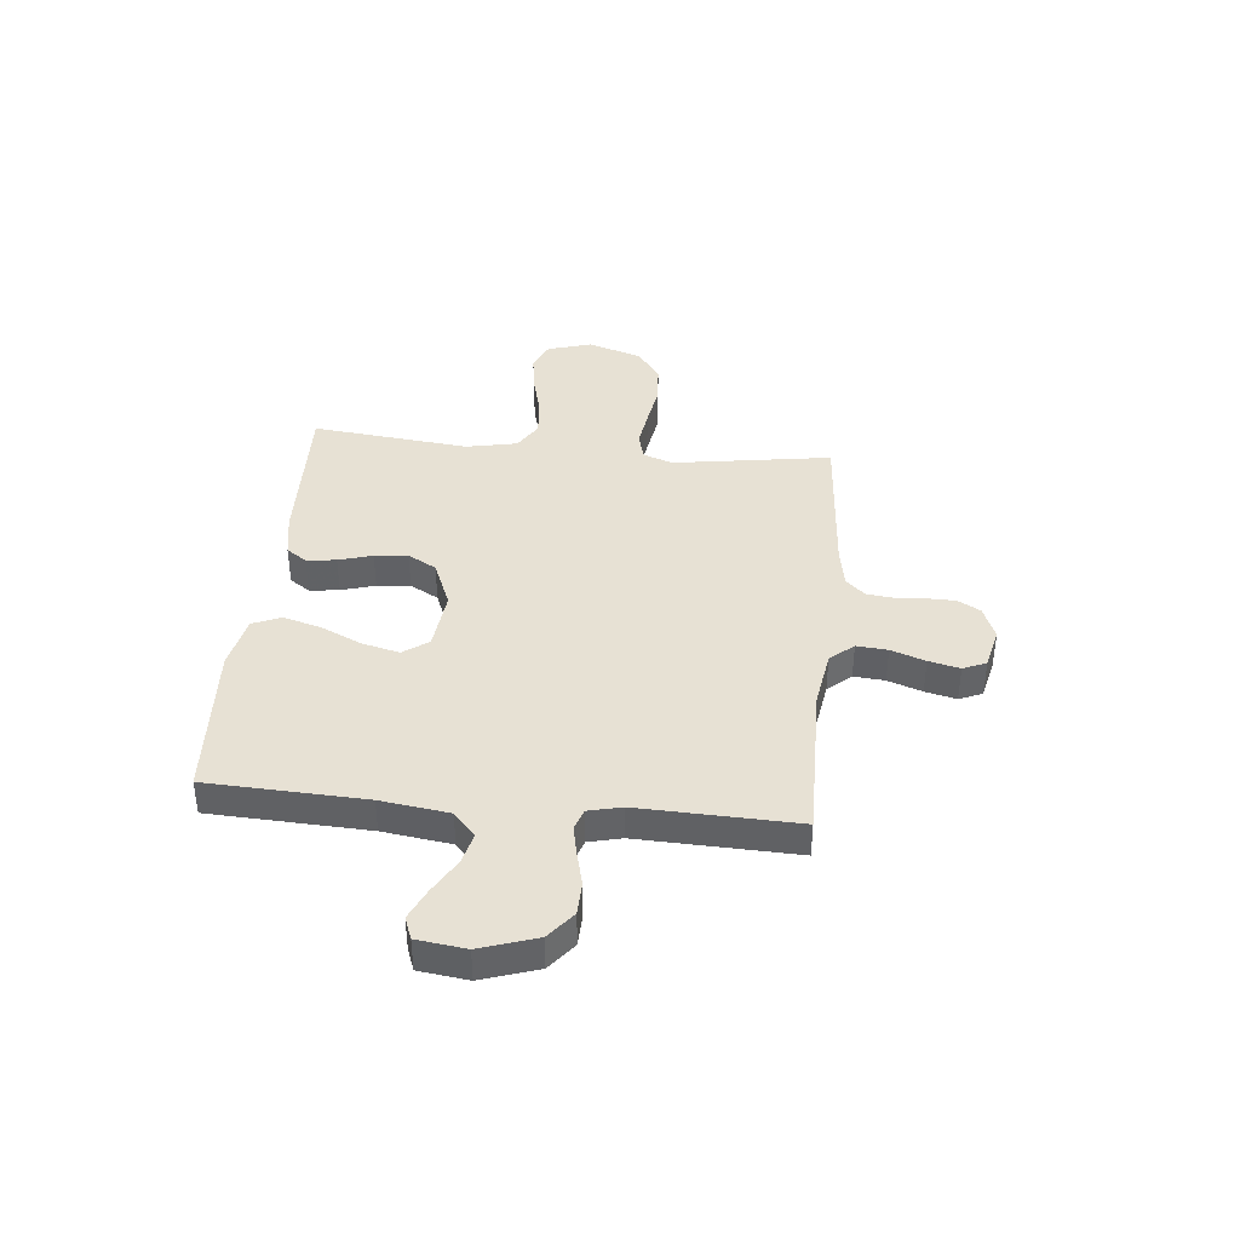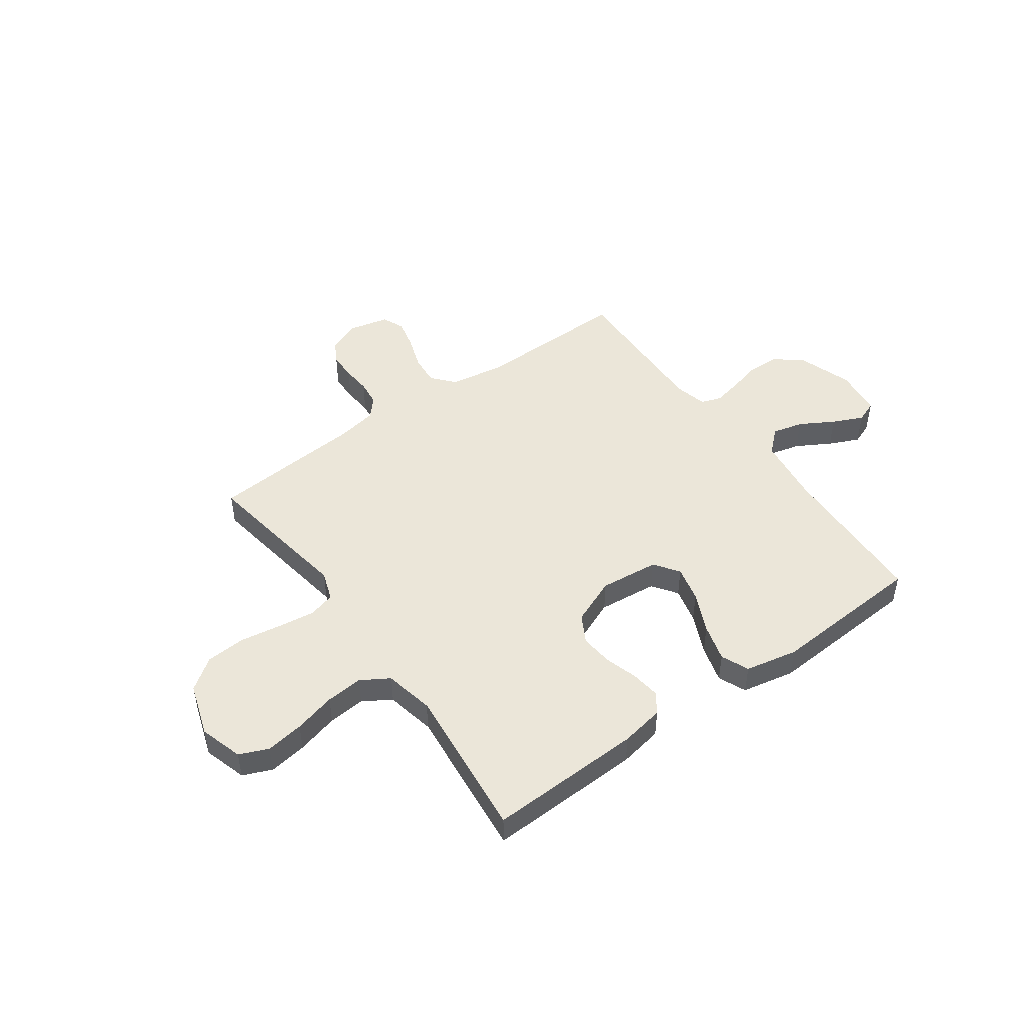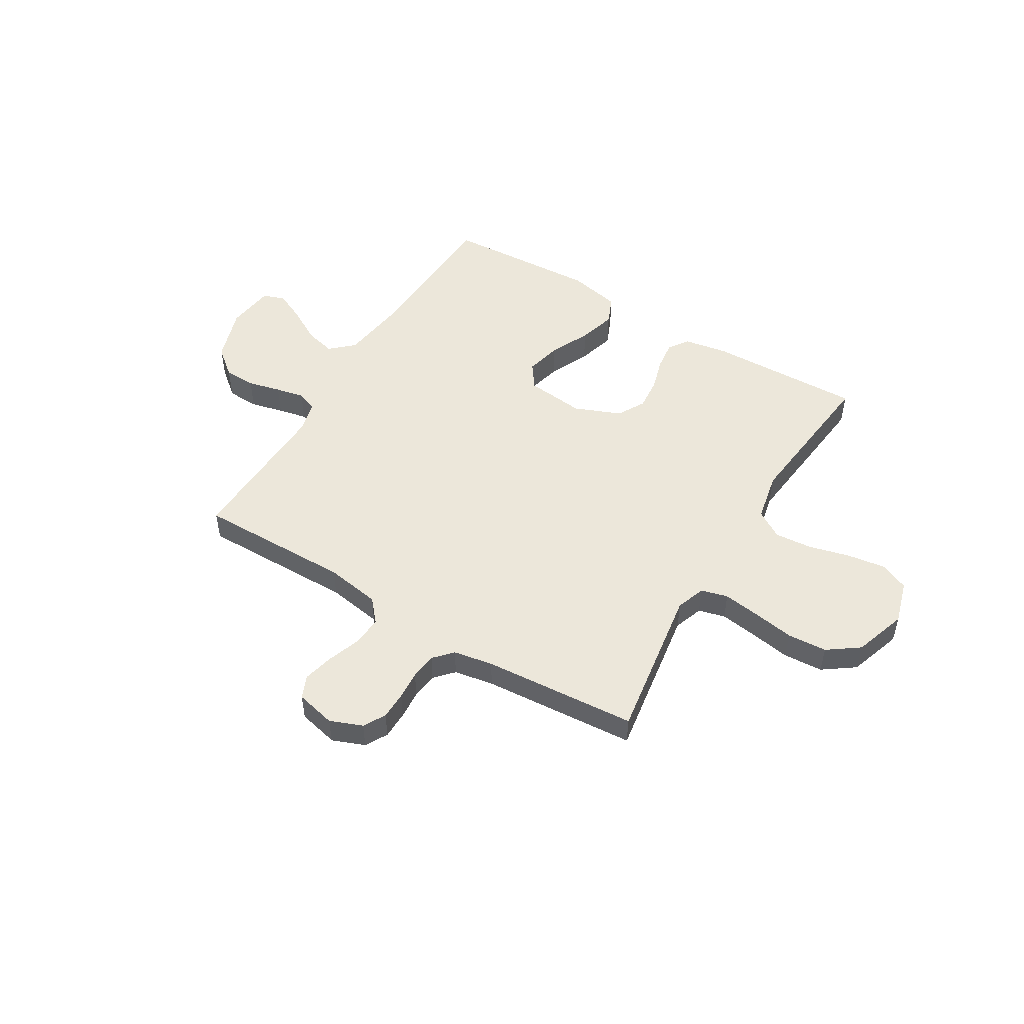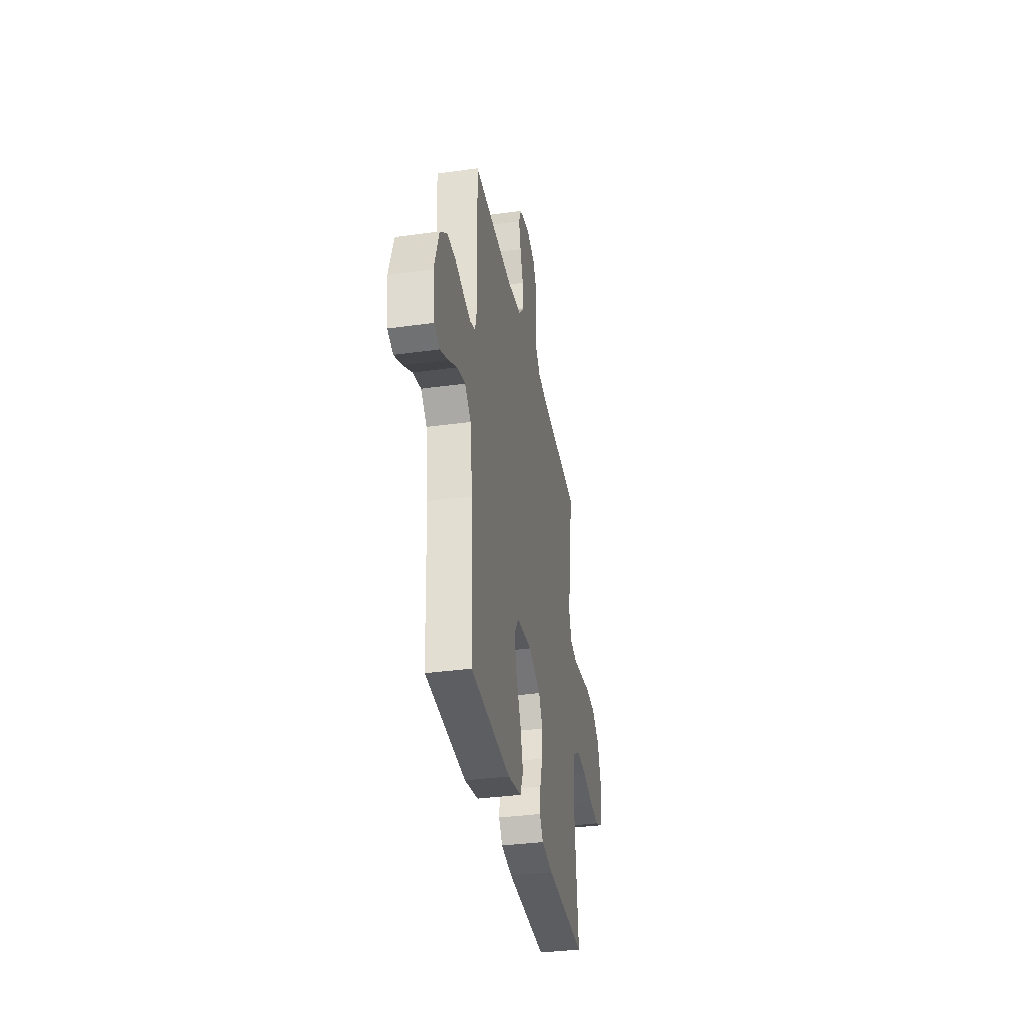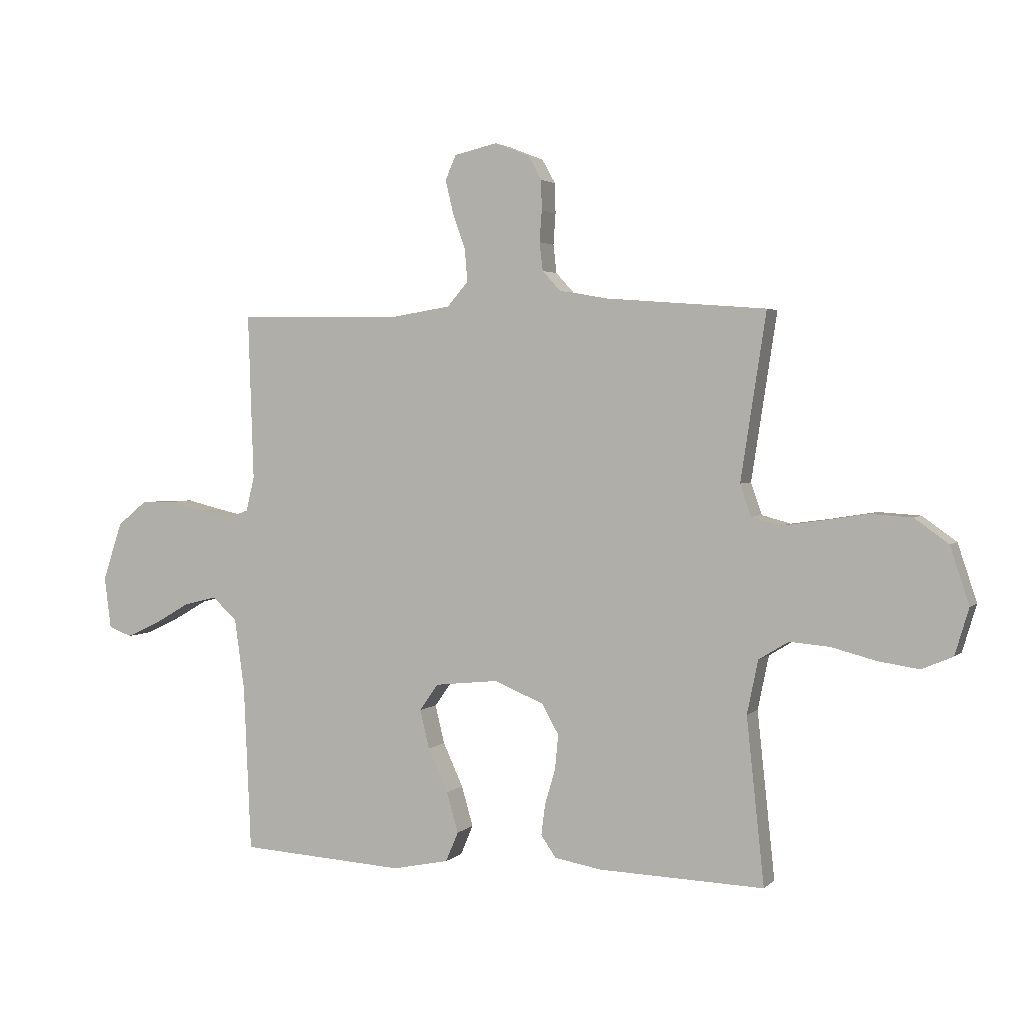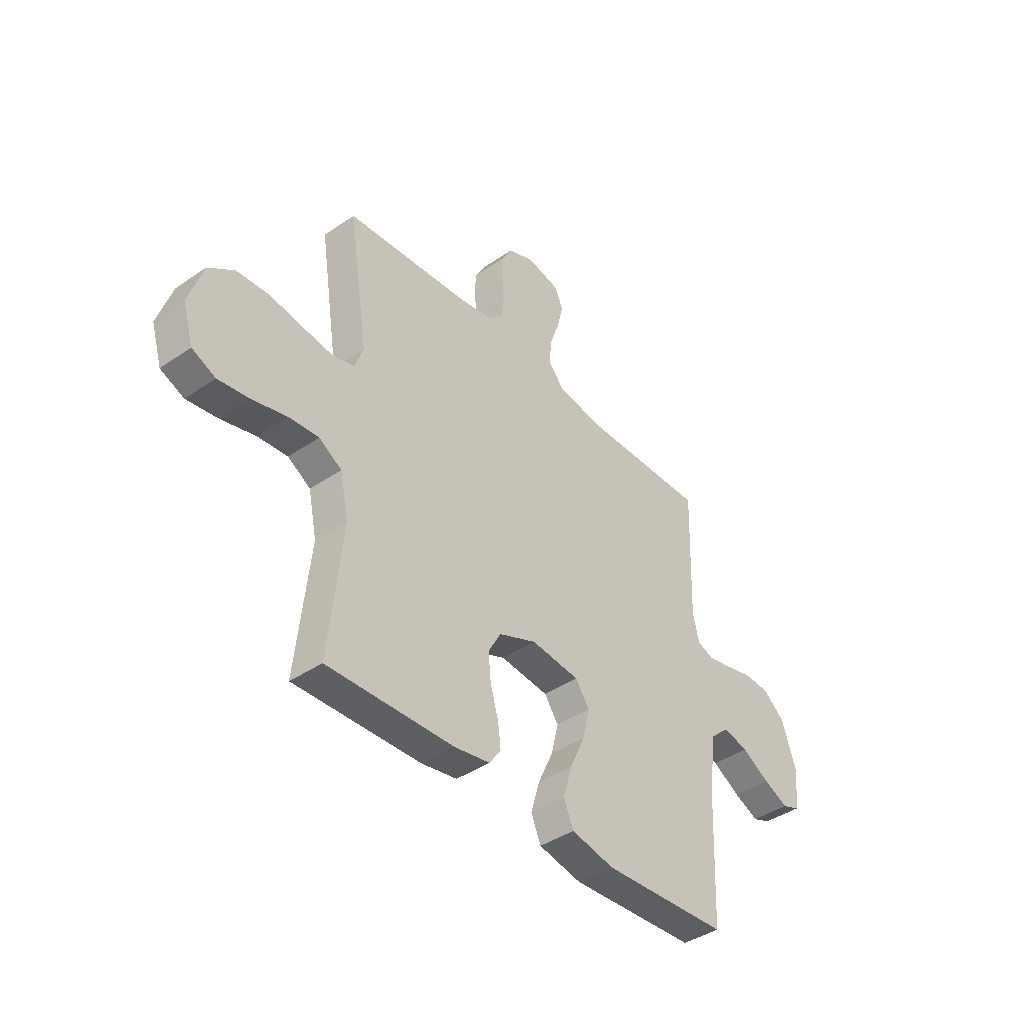
<metadata>
{"format":"obj","ext":"obj","renderer":"f3d","projection":"perspective","resolution":1024,"background":"white","views":[{"elev":39.6,"azim":-84.4,"up":"+Y"},{"elev":47.8,"azim":144.2,"up":"+Y"},{"elev":50.7,"azim":31.2,"up":"+Y"},{"elev":-35.1,"azim":-79.6,"up":"+Z"},{"elev":2.7,"azim":21.6,"up":"+Z"},{"elev":-41.1,"azim":129.9,"up":"+Z"}]}
</metadata>
<code>
v -0.5 0.07 -0.5
v -0.513 0.07 -0.2
v -0.531 0.07 -0.07
v -0.576 0.07 -0.029
v -0.636 0.07 -0.044
v -0.702 0.07 -0.082
v -0.761 0.07 -0.109
v -0.803 0.07 -0.093
v -0.815 0.07 0
v -0.78 0.07 0.106
v -0.727 0.07 0.149
v -0.665 0.07 0.151
v -0.601 0.07 0.135
v -0.545 0.07 0.123
v -0.505 0.07 0.137
v -0.49 0.07 0.2
v -0.5 0.07 0.5
v -0.2 0.07 0.496
v -0.093 0.07 0.513
v -0.055 0.07 0.557
v -0.06 0.07 0.616
v -0.083 0.07 0.681
v -0.097 0.07 0.74
v -0.078 0.07 0.784
v 0 0.07 0.802
v 0.063 0.07 0.777
v 0.087 0.07 0.734
v 0.088 0.07 0.68
v 0.084 0.07 0.624
v 0.09 0.07 0.573
v 0.123 0.07 0.537
v 0.2 0.07 0.523
v 0.5 0.07 0.5
v 0.454 0.07 0.2
v 0.474 0.07 0.143
v 0.526 0.07 0.129
v 0.598 0.07 0.139
v 0.678 0.07 0.152
v 0.755 0.07 0.147
v 0.816 0.07 0.103
v 0.85 0.07 0
v 0.825 0.07 -0.084
v 0.769 0.07 -0.108
v 0.695 0.07 -0.097
v 0.614 0.07 -0.076
v 0.542 0.07 -0.07
v 0.488 0.07 -0.103
v 0.468 0.07 -0.2
v 0.5 0.07 -0.5
v 0.2 0.07 -0.49
v 0.115 0.07 -0.475
v 0.088 0.07 -0.436
v 0.095 0.07 -0.38
v 0.114 0.07 -0.316
v 0.12 0.07 -0.253
v 0.09 0.07 -0.199
v 0 0.07 -0.162
v -0.115 0.07 -0.174
v -0.149 0.07 -0.222
v -0.132 0.07 -0.292
v -0.096 0.07 -0.37
v -0.075 0.07 -0.443
v -0.098 0.07 -0.497
v -0.2 0.07 -0.518
v -0.5 0 -0.5
v -0.513 0 -0.2
v -0.531 0 -0.07
v -0.576 0 -0.029
v -0.636 0 -0.044
v -0.702 0 -0.082
v -0.761 0 -0.109
v -0.803 0 -0.093
v -0.815 0 0
v -0.78 0 0.106
v -0.727 0 0.149
v -0.665 0 0.151
v -0.601 0 0.135
v -0.545 0 0.123
v -0.505 0 0.137
v -0.49 0 0.2
v -0.5 0 0.5
v -0.2 0 0.496
v -0.093 0 0.513
v -0.055 0 0.557
v -0.06 0 0.616
v -0.083 0 0.681
v -0.097 0 0.74
v -0.078 0 0.784
v 0 0 0.802
v 0.063 0 0.777
v 0.087 0 0.734
v 0.088 0 0.68
v 0.084 0 0.624
v 0.09 0 0.573
v 0.123 0 0.537
v 0.2 0 0.523
v 0.5 0 0.5
v 0.454 0 0.2
v 0.474 0 0.143
v 0.526 0 0.129
v 0.598 0 0.139
v 0.678 0 0.152
v 0.755 0 0.147
v 0.816 0 0.103
v 0.85 0 0
v 0.825 0 -0.084
v 0.769 0 -0.108
v 0.695 0 -0.097
v 0.614 0 -0.076
v 0.542 0 -0.07
v 0.488 0 -0.103
v 0.468 0 -0.2
v 0.5 0 -0.5
v 0.2 0 -0.49
v 0.115 0 -0.475
v 0.088 0 -0.436
v 0.095 0 -0.38
v 0.114 0 -0.316
v 0.12 0 -0.253
v 0.09 0 -0.199
v 0 0 -0.162
v -0.115 0 -0.174
v -0.149 0 -0.222
v -0.132 0 -0.292
v -0.096 0 -0.37
v -0.075 0 -0.443
v -0.098 0 -0.497
v -0.2 0 -0.518
f 64 1 2
f 63 64 2
f 62 63 2
f 61 62 2
f 60 61 2
f 59 60 2 3
f 58 59 3 4
f 57 58 4
f 52 53 54
f 51 52 54
f 50 51 54
f 49 50 54
f 48 49 54
f 47 48 54 55
f 46 47 55 56
f 43 44 45
f 42 43 45
f 41 42 45
f 40 41 45
f 39 40 45
f 38 39 45
f 37 38 45
f 36 37 45 46
f 46 56 57
f 36 46 57
f 35 36 57
f 32 33 34
f 35 57 4
f 34 35 4
f 32 34 4
f 31 32 4
f 27 28 29
f 26 27 29
f 25 26 29
f 24 25 29
f 23 24 29
f 22 23 29
f 21 22 29
f 20 21 29 30
f 16 17 18
f 15 16 18 19
f 11 12 13
f 10 11 13
f 9 10 13
f 8 9 13
f 7 8 13
f 6 7 13
f 5 6 13
f 5 13 14
f 4 5 14 15
f 19 20 30 31
f 4 15 19 31
f 66 65 128
f 66 128 127
f 66 127 126
f 66 126 125
f 66 125 124
f 67 66 124 123
f 68 67 123 122
f 68 122 121
f 118 117 116
f 118 116 115
f 118 115 114
f 118 114 113
f 118 113 112
f 119 118 112 111
f 120 119 111 110
f 109 108 107
f 109 107 106
f 109 106 105
f 109 105 104
f 109 104 103
f 109 103 102
f 109 102 101
f 110 109 101 100
f 121 120 110
f 121 110 100
f 121 100 99
f 98 97 96
f 68 121 99
f 68 99 98
f 68 98 96
f 68 96 95
f 93 92 91
f 93 91 90
f 93 90 89
f 93 89 88
f 93 88 87
f 93 87 86
f 93 86 85
f 94 93 85 84
f 82 81 80
f 83 82 80 79
f 77 76 75
f 77 75 74
f 77 74 73
f 77 73 72
f 77 72 71
f 77 71 70
f 77 70 69
f 78 77 69
f 79 78 69 68
f 95 94 84 83
f 95 83 79 68
f 1 65 66 2
f 2 66 67 3
f 3 67 68 4
f 4 68 69 5
f 5 69 70 6
f 6 70 71 7
f 7 71 72 8
f 8 72 73 9
f 9 73 74 10
f 10 74 75 11
f 11 75 76 12
f 12 76 77 13
f 13 77 78 14
f 14 78 79 15
f 15 79 80 16
f 16 80 81 17
f 17 81 82 18
f 18 82 83 19
f 19 83 84 20
f 20 84 85 21
f 21 85 86 22
f 22 86 87 23
f 23 87 88 24
f 24 88 89 25
f 25 89 90 26
f 26 90 91 27
f 27 91 92 28
f 28 92 93 29
f 29 93 94 30
f 30 94 95 31
f 31 95 96 32
f 32 96 97 33
f 33 97 98 34
f 34 98 99 35
f 35 99 100 36
f 36 100 101 37
f 37 101 102 38
f 38 102 103 39
f 39 103 104 40
f 40 104 105 41
f 41 105 106 42
f 42 106 107 43
f 43 107 108 44
f 44 108 109 45
f 45 109 110 46
f 46 110 111 47
f 47 111 112 48
f 48 112 113 49
f 49 113 114 50
f 50 114 115 51
f 51 115 116 52
f 52 116 117 53
f 53 117 118 54
f 54 118 119 55
f 55 119 120 56
f 56 120 121 57
f 57 121 122 58
f 58 122 123 59
f 59 123 124 60
f 60 124 125 61
f 61 125 126 62
f 62 126 127 63
f 63 127 128 64
f 64 128 65 1

</code>
